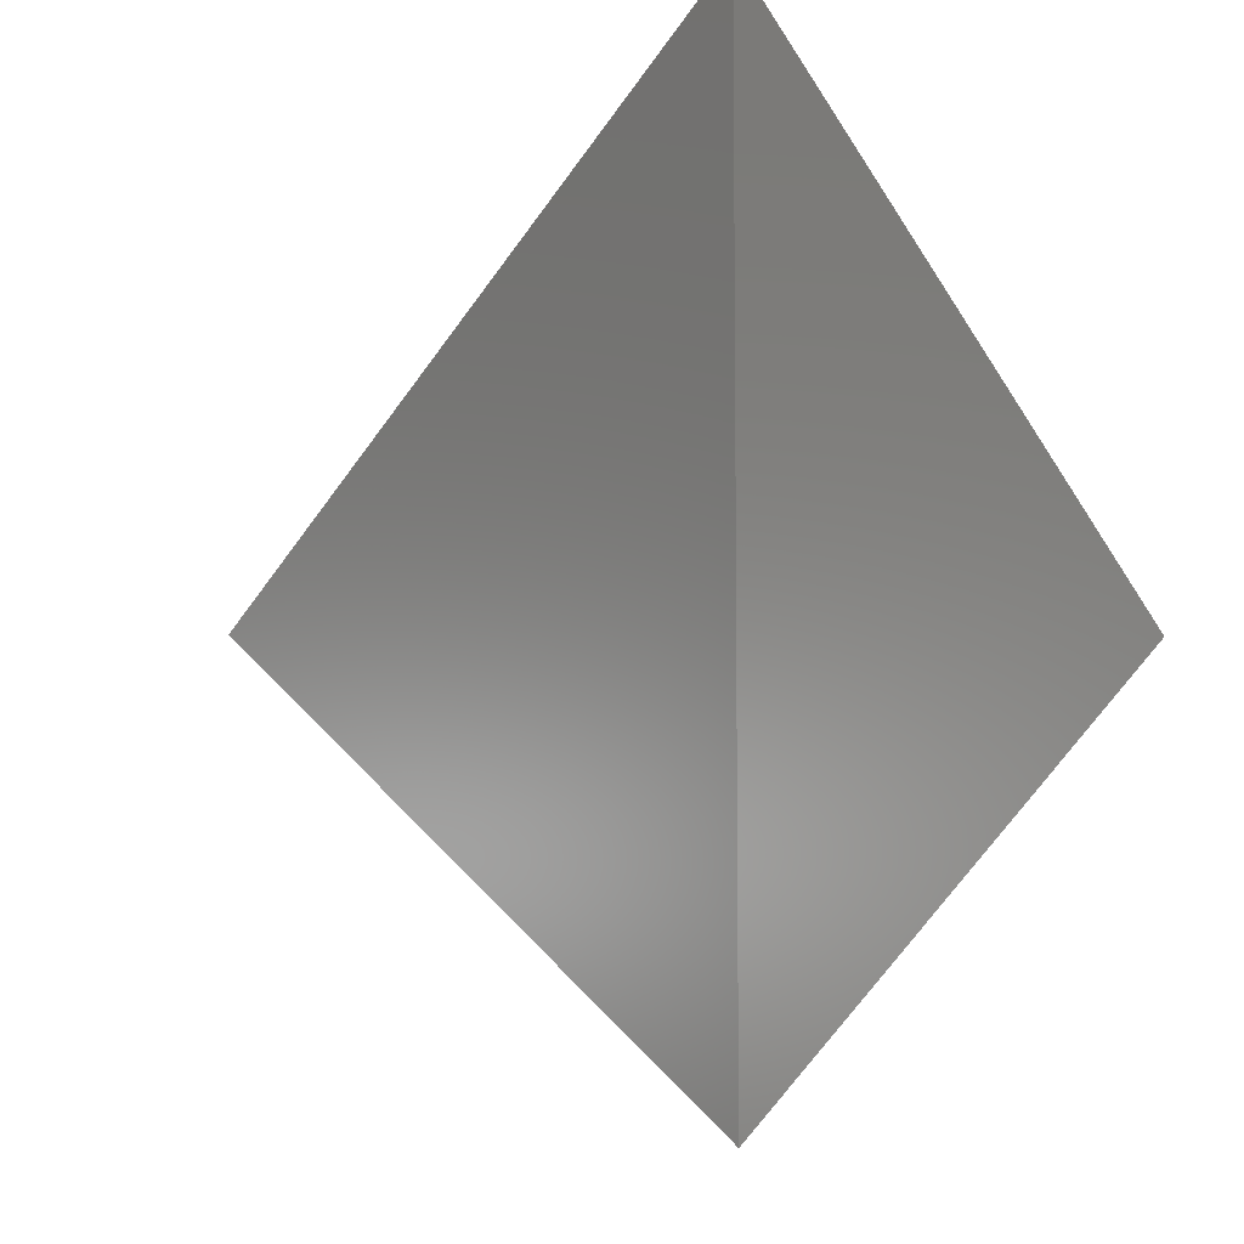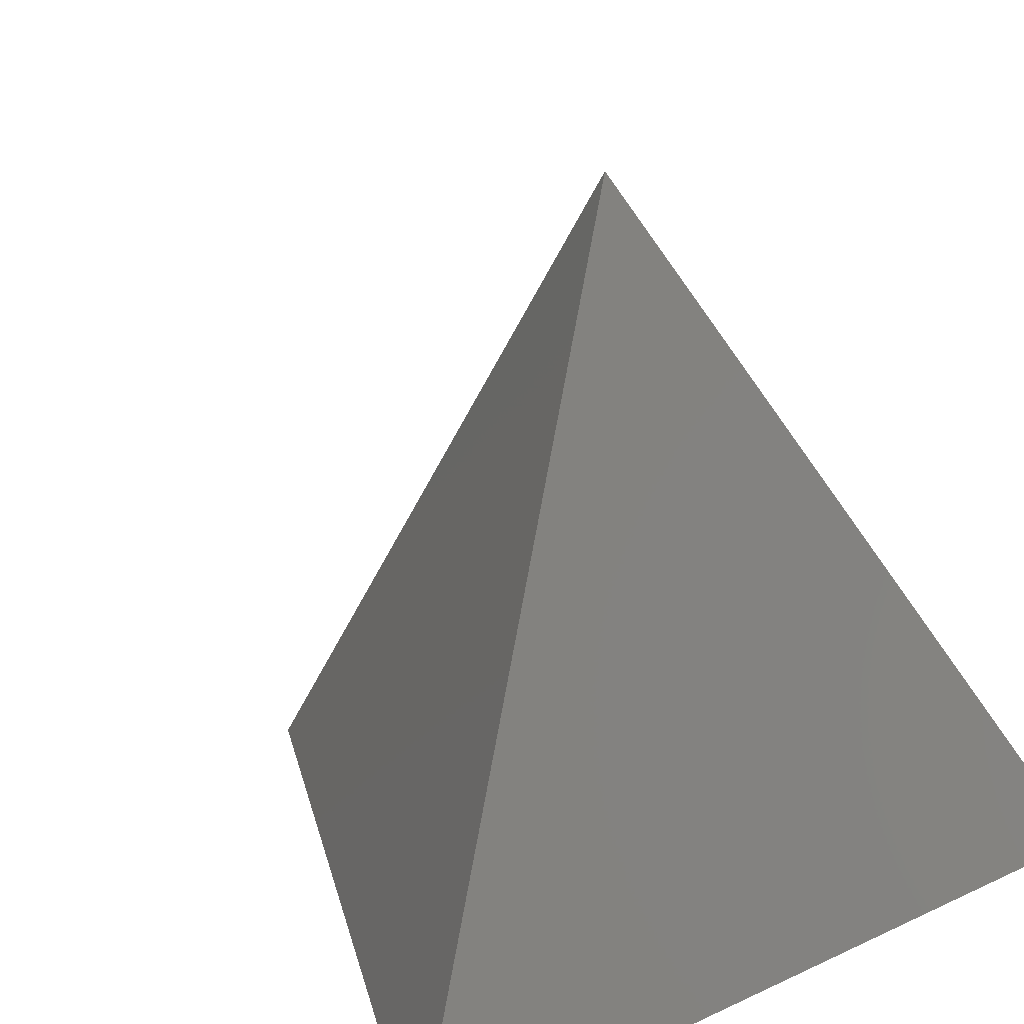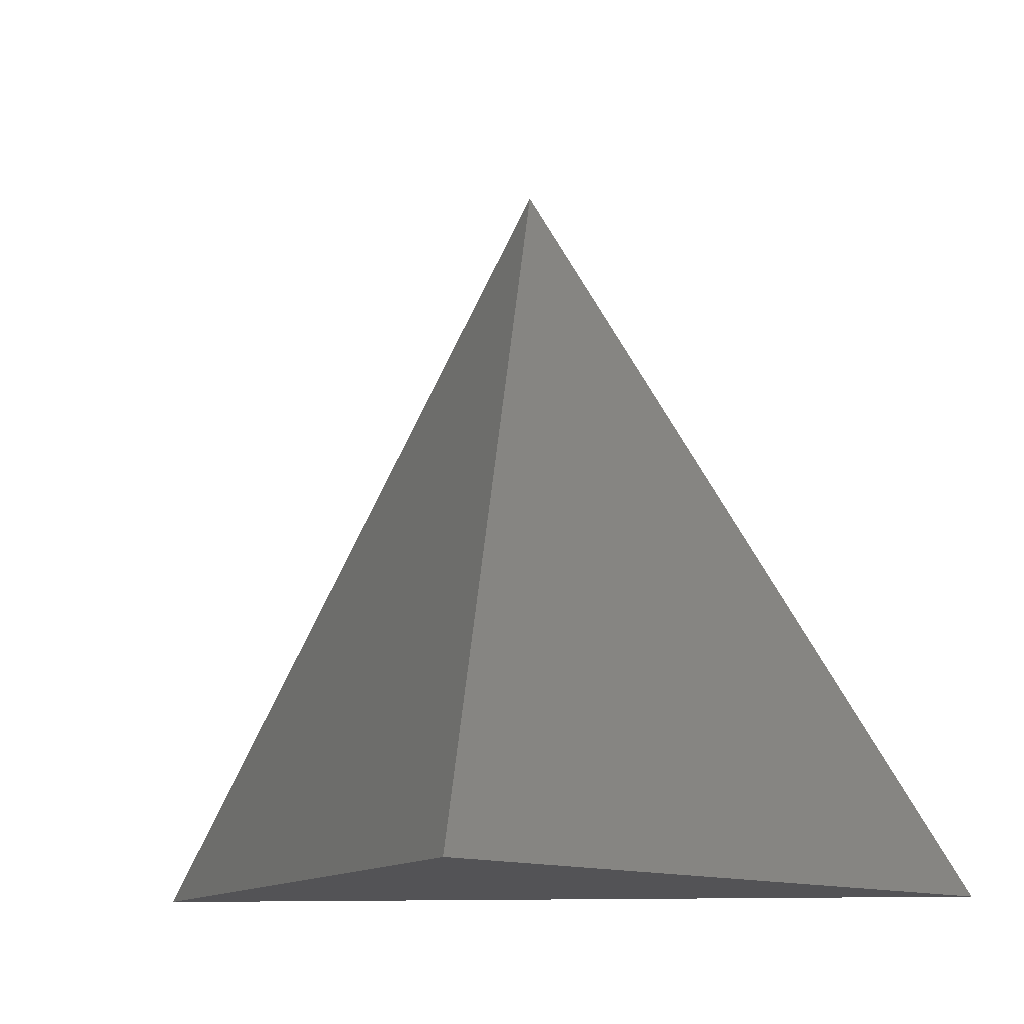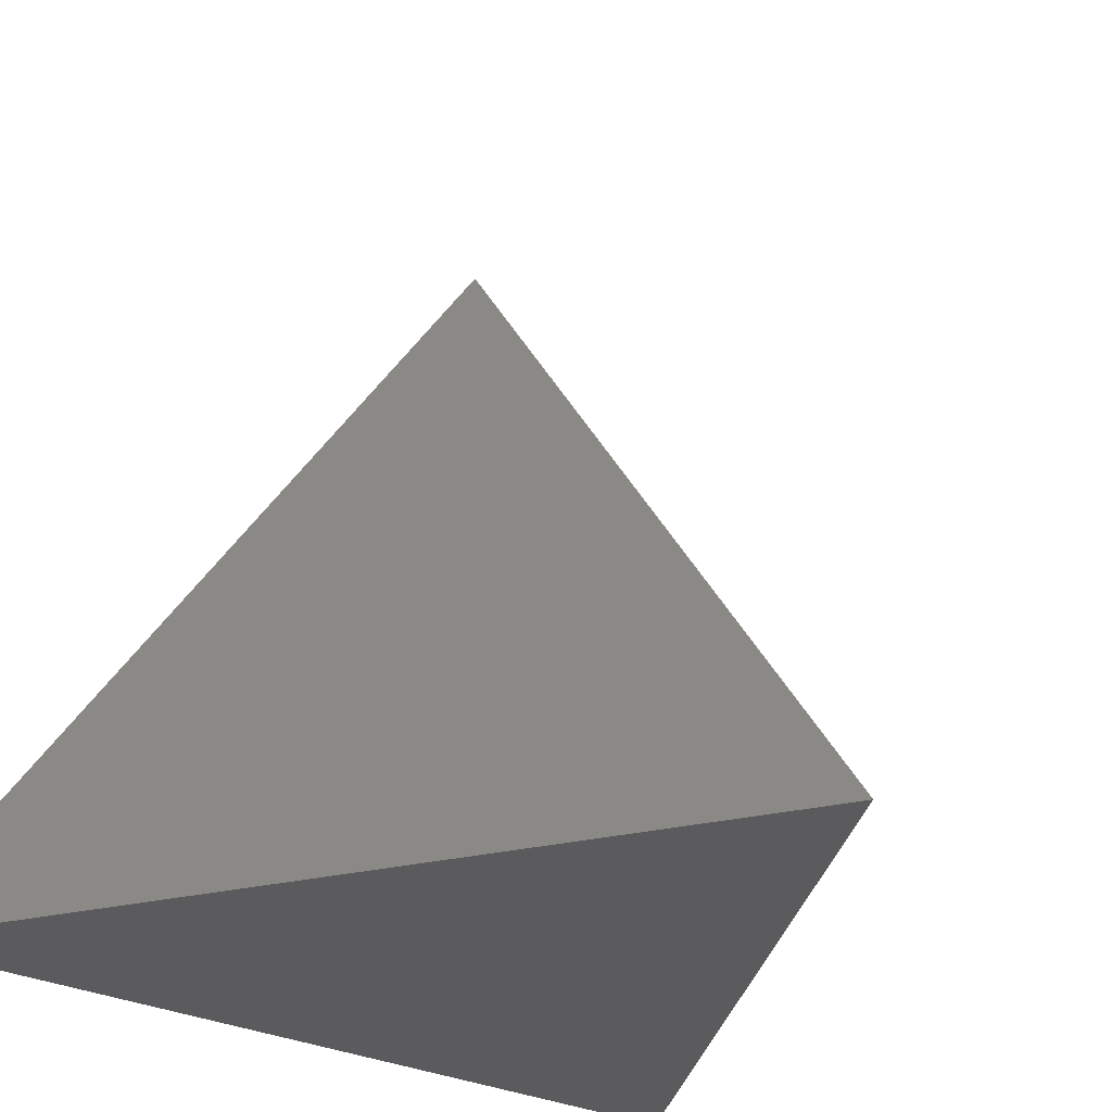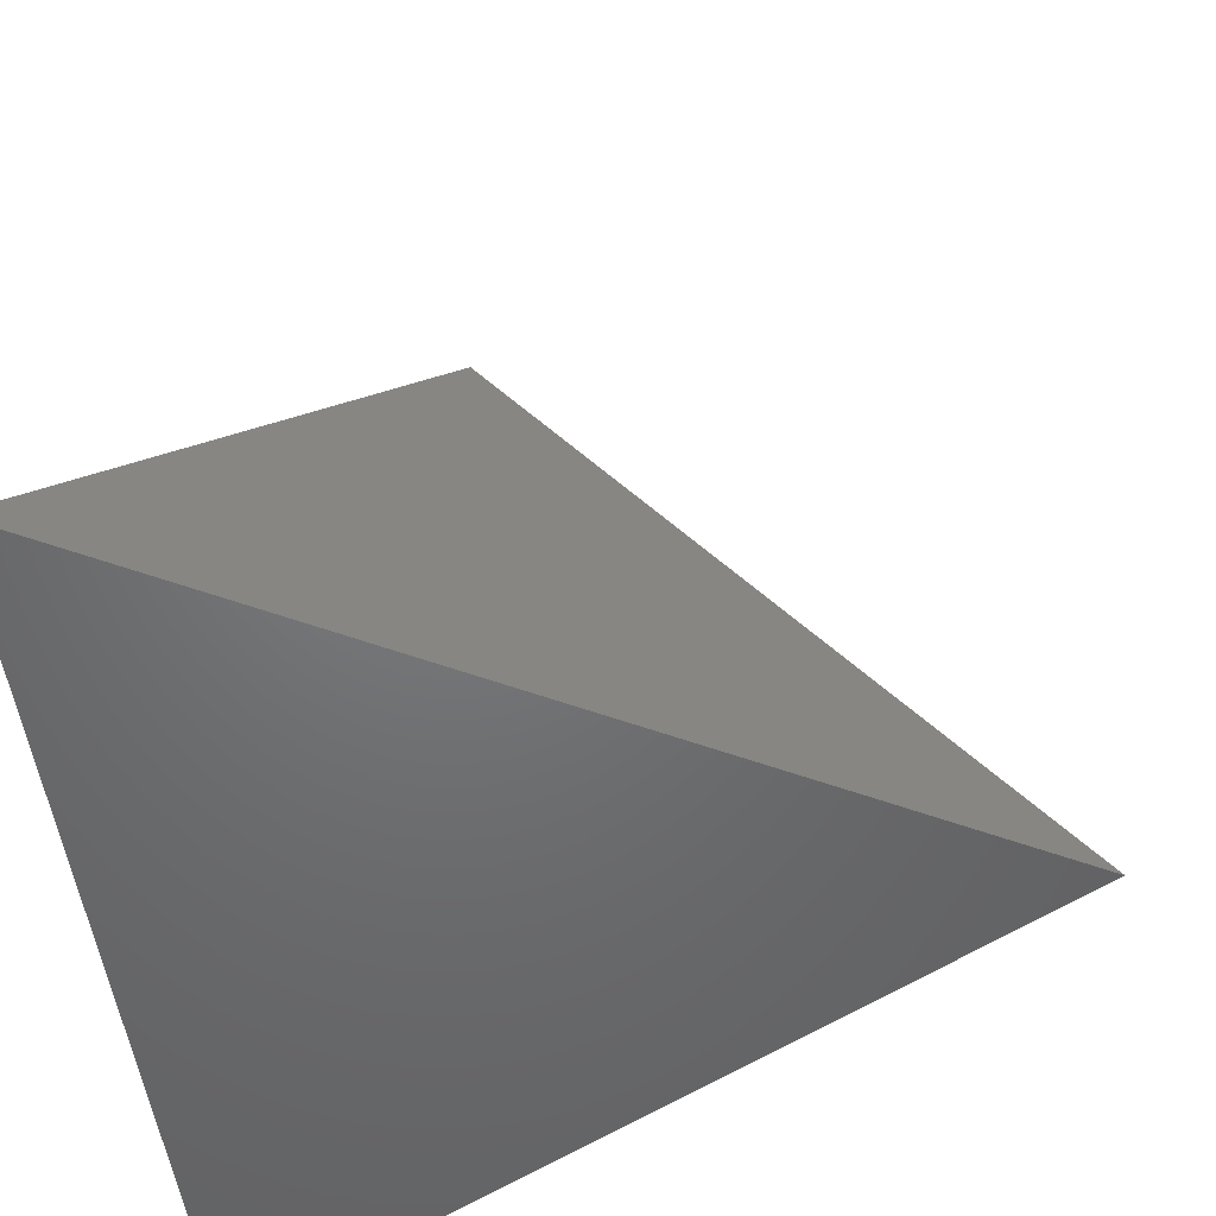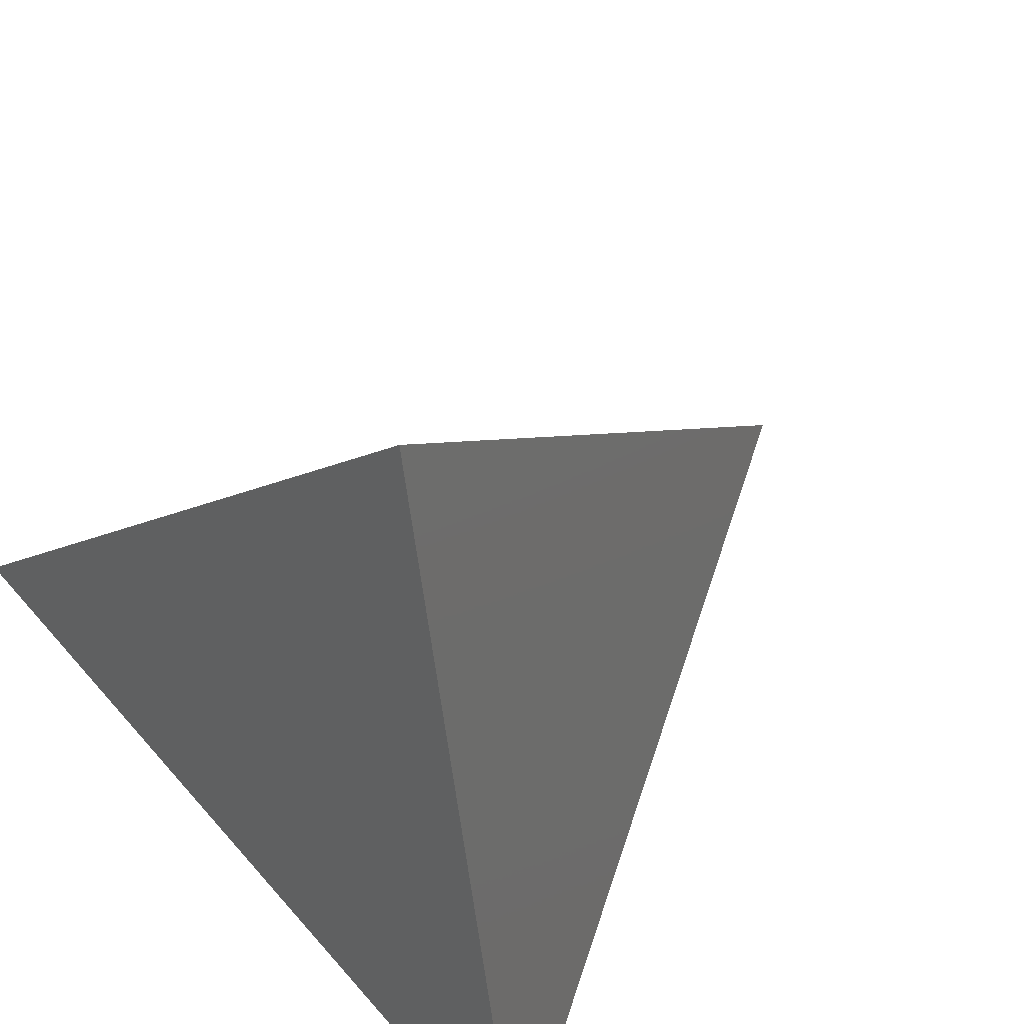
<metadata>
{"format":"stl","ext":"stl","renderer":"f3d","projection":"perspective","resolution":1024,"background":"white","views":[{"elev":-7.0,"azim":124.2,"up":"+Y"},{"elev":19.2,"azim":48.6,"up":"+Z"},{"elev":-10.8,"azim":-81.5,"up":"+Z"},{"elev":-27.2,"azim":-129.1,"up":"+Z"},{"elev":-49.6,"azim":-172.6,"up":"+Z"},{"elev":68.0,"azim":138.6,"up":"+Z"}]}
</metadata>
<code>
# stl→obj: 4 verts, 4 faces
v -81.96 60 0
v -30 30 0
v -30 90 0
v -47.32 60 48.99
f 1 2 3
f 1 2 4
f 2 4 3
f 1 4 3

</code>
